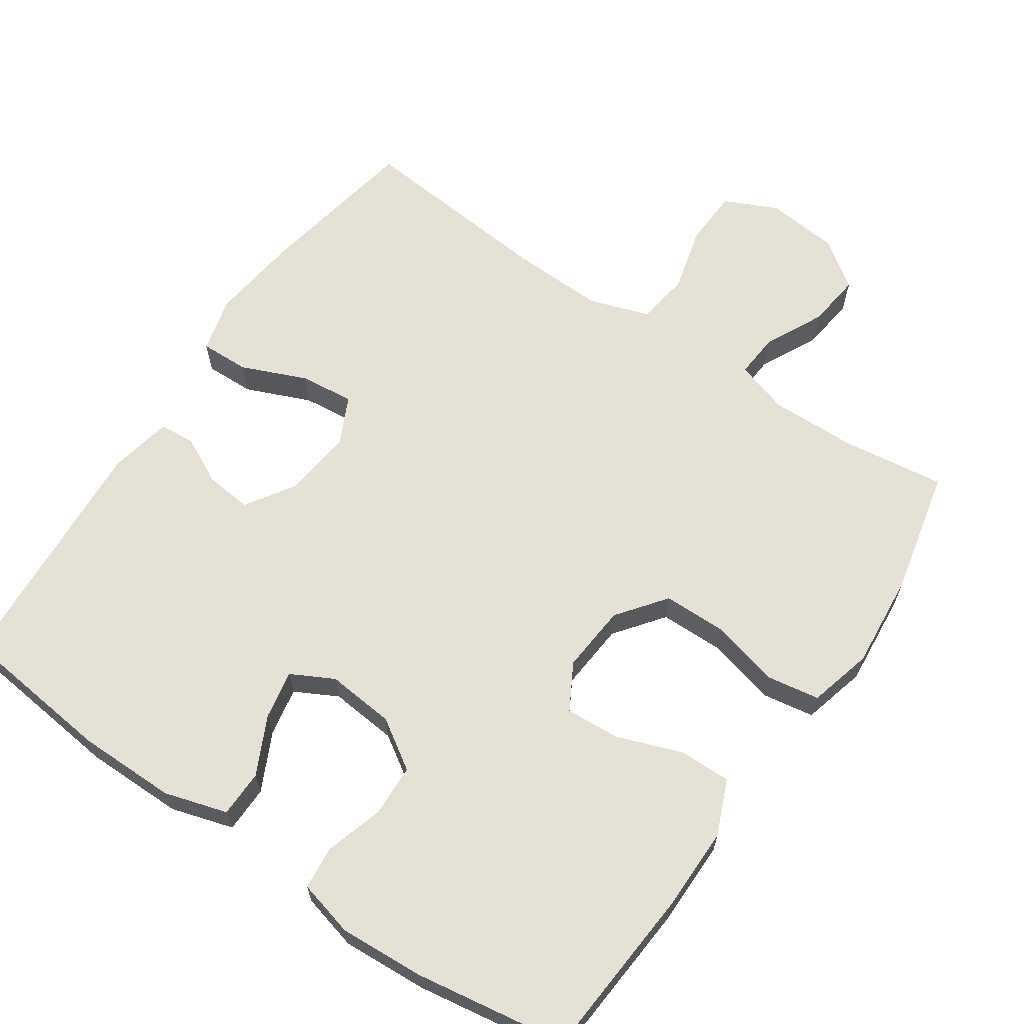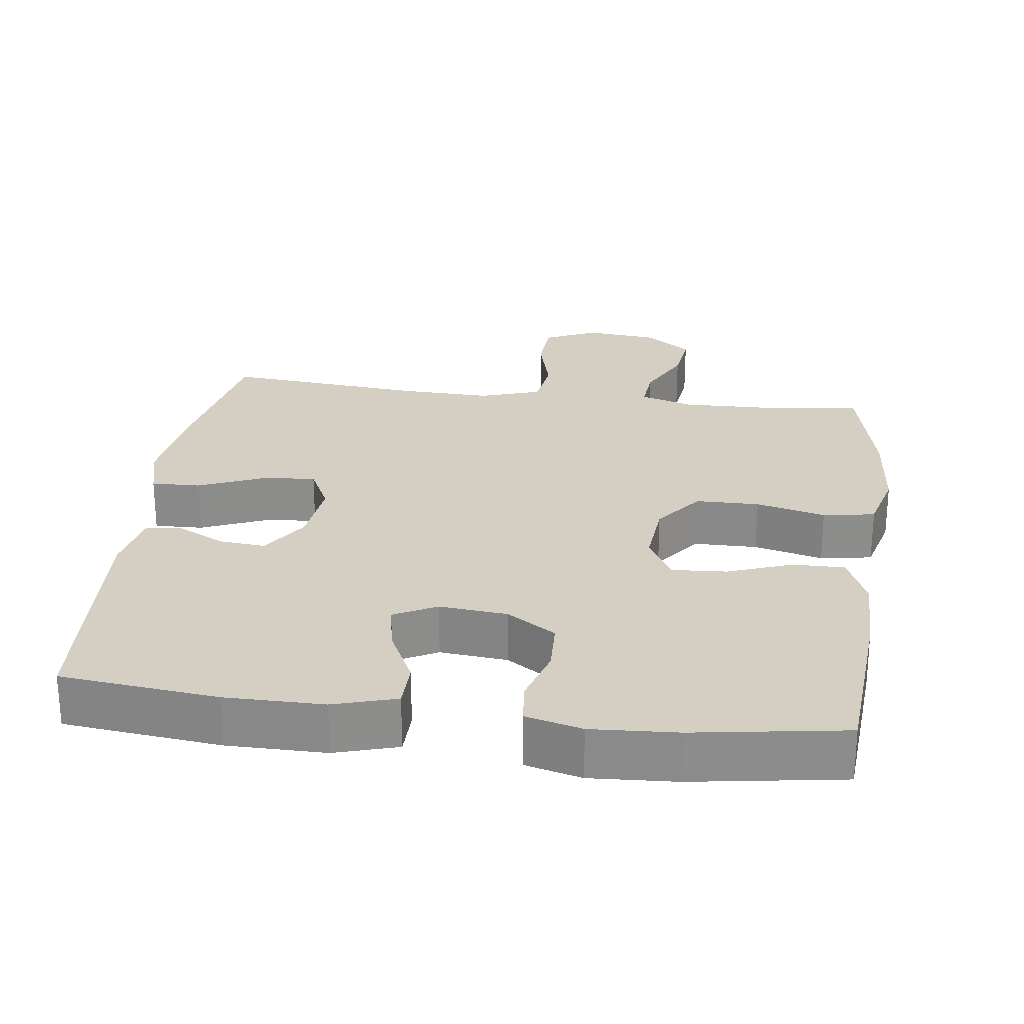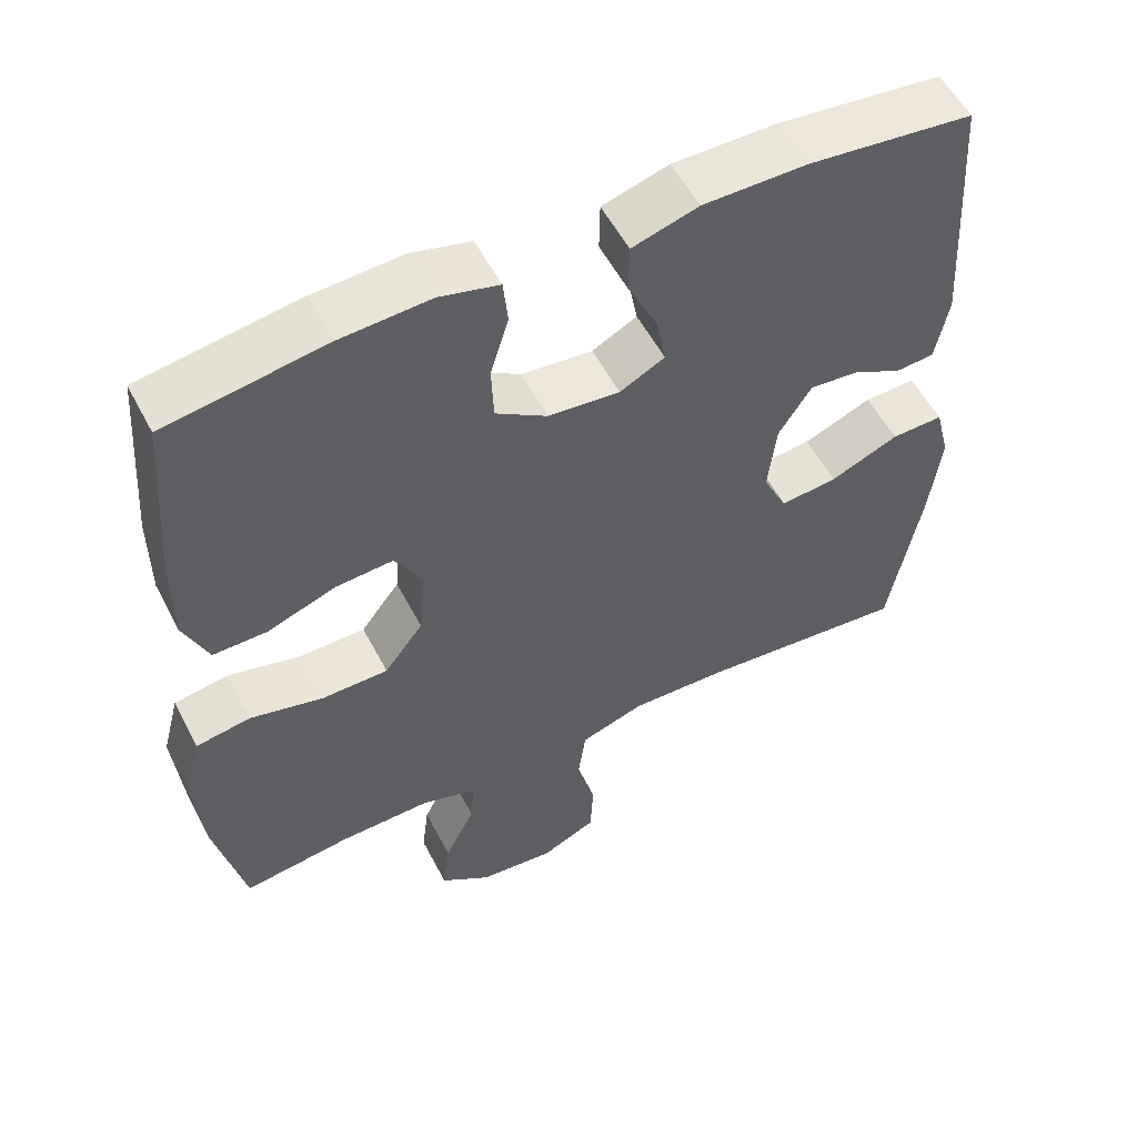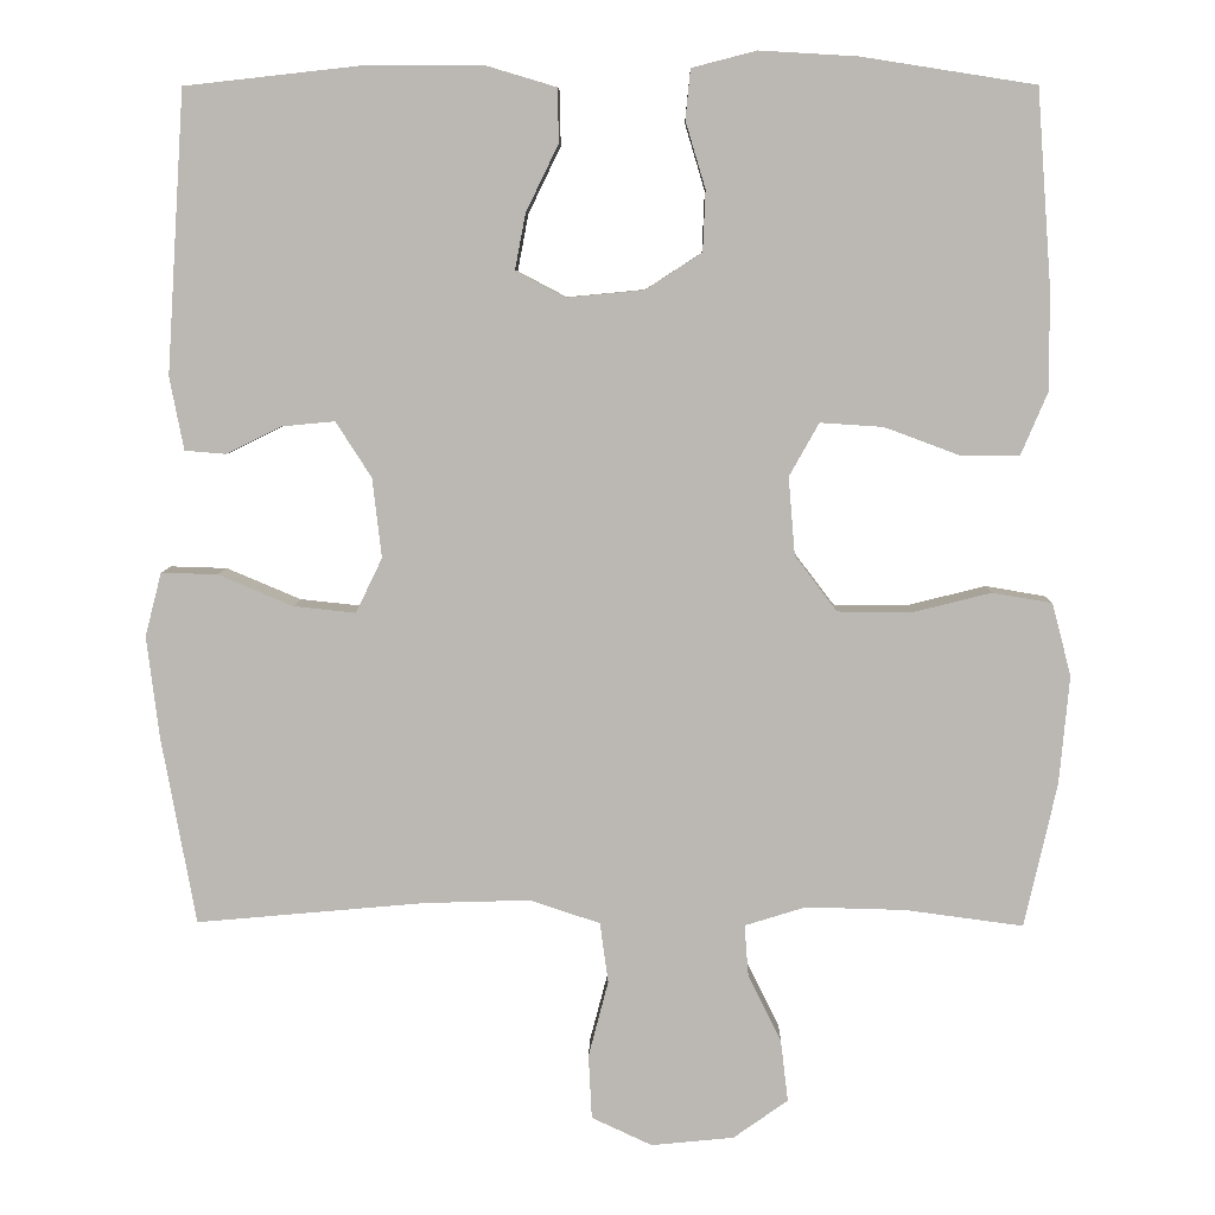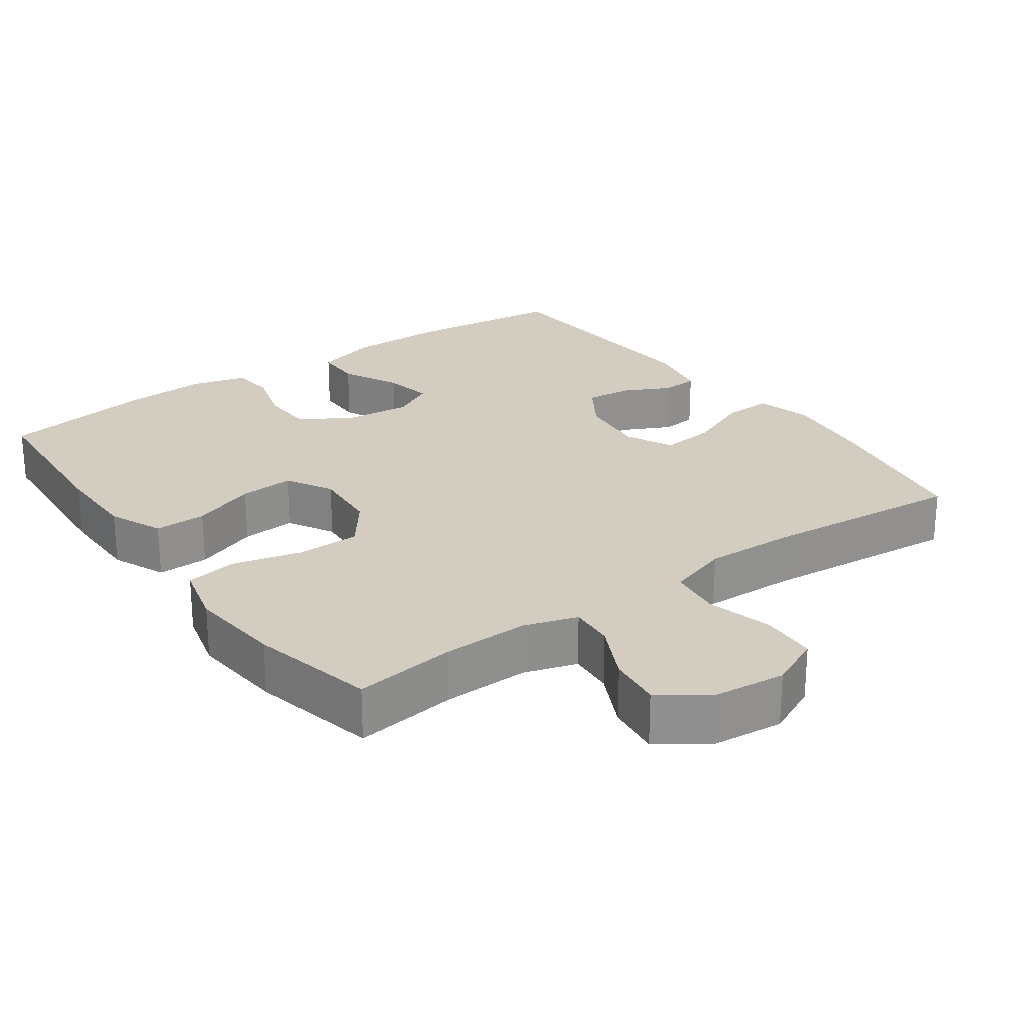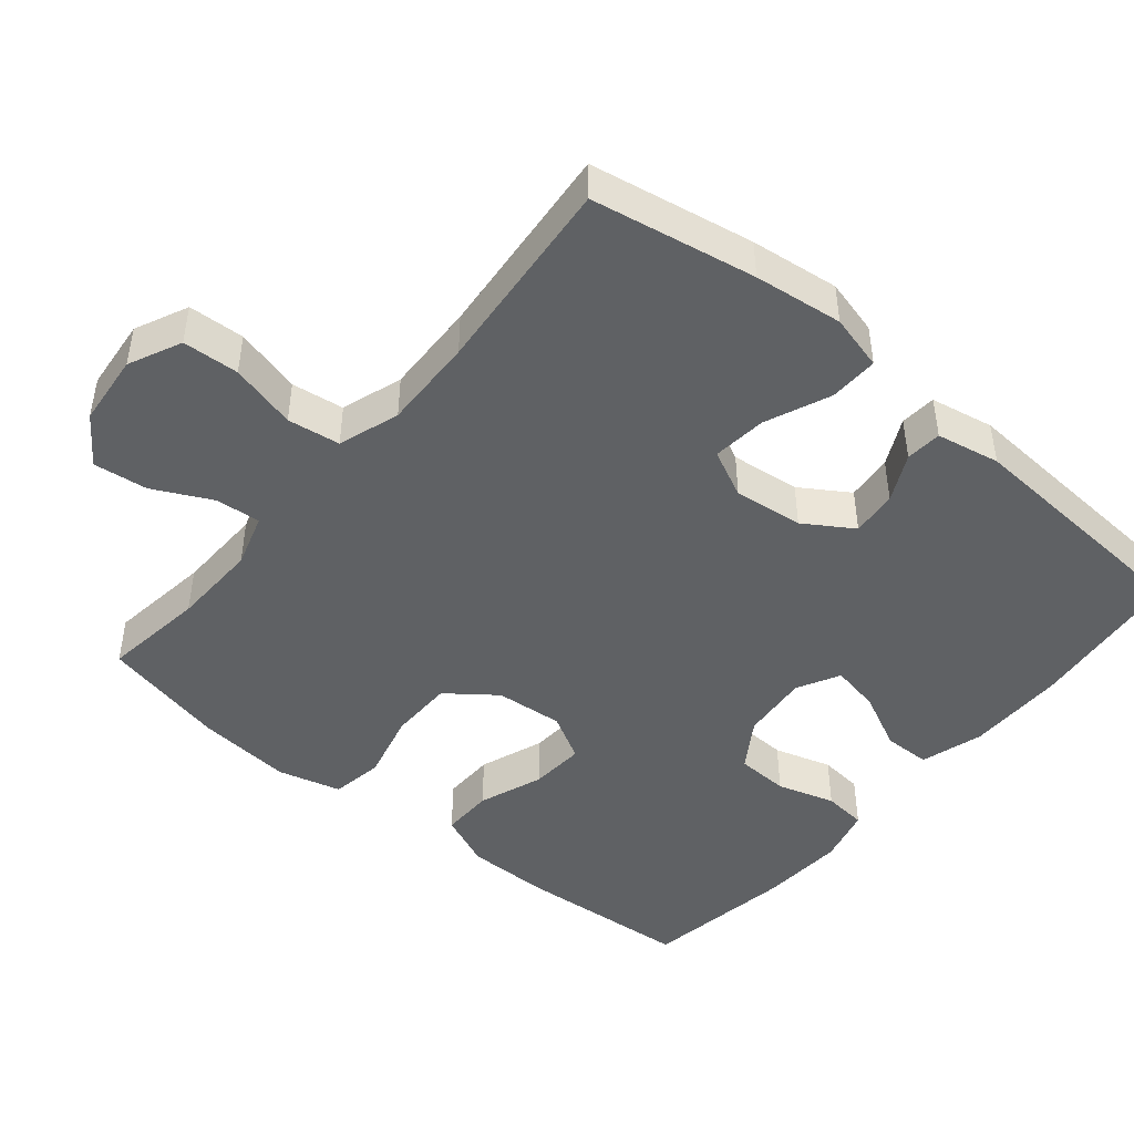
<metadata>
{"format":"obj","ext":"obj","renderer":"f3d","projection":"perspective","resolution":1024,"background":"white","views":[{"elev":64.5,"azim":34.3,"up":"+Y"},{"elev":25.8,"azim":7.5,"up":"+Y"},{"elev":55.0,"azim":152.8,"up":"+Z"},{"elev":7.0,"azim":1.1,"up":"+Z"},{"elev":24.6,"azim":144.4,"up":"+Y"},{"elev":-46.0,"azim":-129.8,"up":"+Y"}]}
</metadata>
<code>
v 0.5 0.07 0.5
v 0.518 0.07 0.26
v 0.518 0.07 0.143
v 0.486 0.07 0.068
v 0.414 0.07 0.069
v 0.325 0.07 0.102
v 0.249 0.07 0.107
v 0.213 0.07 0.043
v 0.221 0.07 -0.051
v 0.272 0.07 -0.118
v 0.36 0.07 -0.119
v 0.456 0.07 -0.095
v 0.528 0.07 -0.107
v 0.551 0.07 -0.195
v 0.539 0.07 -0.326
v 0.5 0.07 -0.5
v 0.358 0.07 -0.481
v 0.238 0.07 -0.478
v 0.164 0.07 -0.501
v 0.169 0.07 -0.563
v 0.209 0.07 -0.644
v 0.218 0.07 -0.719
v 0.152 0.07 -0.766
v 0.052 0.07 -0.776
v -0.021 0.07 -0.742
v -0.025 0.07 -0.664
v -0.001 0.07 -0.572
v -0.011 0.07 -0.499
v -0.096 0.07 -0.471
v -0.224 0.07 -0.475
v -0.5 0.07 -0.5
v -0.541 0.07 -0.273
v -0.556 0.07 -0.15
v -0.536 0.07 -0.073
v -0.468 0.07 -0.075
v -0.378 0.07 -0.113
v -0.303 0.07 -0.121
v -0.271 0.07 -0.055
v -0.282 0.07 0.041
v -0.325 0.07 0.108
v -0.389 0.07 0.102
v -0.455 0.07 0.069
v -0.505 0.07 0.073
v -0.522 0.07 0.161
v -0.5 0.07 0.5
v -0.283 0.07 0.524
v -0.147 0.07 0.524
v -0.06 0.07 0.498
v -0.059 0.07 0.433
v -0.098 0.07 0.353
v -0.111 0.07 0.285
v -0.052 0.07 0.254
v 0.042 0.07 0.263
v 0.11 0.07 0.307
v 0.113 0.07 0.38
v 0.089 0.07 0.46
v 0.095 0.07 0.52
v 0.173 0.07 0.54
v 0.291 0.07 0.533
v 0.5 0 0.5
v 0.518 0 0.26
v 0.518 0 0.143
v 0.486 0 0.068
v 0.414 0 0.069
v 0.325 0 0.102
v 0.249 0 0.107
v 0.213 0 0.043
v 0.221 0 -0.051
v 0.272 0 -0.118
v 0.36 0 -0.119
v 0.456 0 -0.095
v 0.528 0 -0.107
v 0.551 0 -0.195
v 0.539 0 -0.326
v 0.5 0 -0.5
v 0.358 0 -0.481
v 0.238 0 -0.478
v 0.164 0 -0.501
v 0.169 0 -0.563
v 0.209 0 -0.644
v 0.218 0 -0.719
v 0.152 0 -0.766
v 0.052 0 -0.776
v -0.021 0 -0.742
v -0.025 0 -0.664
v -0.001 0 -0.572
v -0.011 0 -0.499
v -0.096 0 -0.471
v -0.224 0 -0.475
v -0.5 0 -0.5
v -0.541 0 -0.273
v -0.556 0 -0.15
v -0.536 0 -0.073
v -0.468 0 -0.075
v -0.378 0 -0.113
v -0.303 0 -0.121
v -0.271 0 -0.055
v -0.282 0 0.041
v -0.325 0 0.108
v -0.389 0 0.102
v -0.455 0 0.069
v -0.505 0 0.073
v -0.522 0 0.161
v -0.5 0 0.5
v -0.283 0 0.524
v -0.147 0 0.524
v -0.06 0 0.498
v -0.059 0 0.433
v -0.098 0 0.353
v -0.111 0 0.285
v -0.052 0 0.254
v 0.042 0 0.263
v 0.11 0 0.307
v 0.113 0 0.38
v 0.089 0 0.46
v 0.095 0 0.52
v 0.173 0 0.54
v 0.291 0 0.533
f 4 5 6
f 3 4 6
f 2 3 6
f 1 2 6
f 59 1 6
f 58 59 6
f 57 58 6
f 56 57 6
f 55 56 6
f 54 55 6 7
f 53 54 7 8
f 52 53 8 9
f 51 52 9 10
f 48 49 50
f 47 48 50
f 46 47 50
f 45 46 50
f 44 45 50
f 43 44 50
f 42 43 50
f 41 42 50
f 40 41 50 51
f 39 40 51 10
f 34 35 36
f 33 34 36
f 32 33 36
f 31 32 36
f 30 31 36
f 29 30 36 37
f 28 29 37 38
f 25 26 27
f 24 25 27
f 23 24 27
f 22 23 27
f 21 22 27
f 20 21 27
f 19 20 27 28
f 38 39 10
f 28 38 10
f 19 28 10
f 18 19 10
f 15 16 17
f 14 15 17
f 13 14 17
f 12 13 17
f 11 12 17
f 10 11 17 18
f 65 64 63
f 65 63 62
f 65 62 61
f 65 61 60
f 65 60 118
f 65 118 117
f 65 117 116
f 65 116 115
f 65 115 114
f 66 65 114 113
f 67 66 113 112
f 68 67 112 111
f 69 68 111 110
f 109 108 107
f 109 107 106
f 109 106 105
f 109 105 104
f 109 104 103
f 109 103 102
f 109 102 101
f 109 101 100
f 110 109 100 99
f 69 110 99 98
f 95 94 93
f 95 93 92
f 95 92 91
f 95 91 90
f 95 90 89
f 96 95 89 88
f 97 96 88 87
f 86 85 84
f 86 84 83
f 86 83 82
f 86 82 81
f 86 81 80
f 86 80 79
f 87 86 79 78
f 69 98 97
f 69 97 87
f 69 87 78
f 69 78 77
f 76 75 74
f 76 74 73
f 76 73 72
f 76 72 71
f 76 71 70
f 77 76 70 69
f 1 60 61 2
f 2 61 62 3
f 3 62 63 4
f 4 63 64 5
f 5 64 65 6
f 6 65 66 7
f 7 66 67 8
f 8 67 68 9
f 9 68 69 10
f 10 69 70 11
f 11 70 71 12
f 12 71 72 13
f 13 72 73 14
f 14 73 74 15
f 15 74 75 16
f 16 75 76 17
f 17 76 77 18
f 18 77 78 19
f 19 78 79 20
f 20 79 80 21
f 21 80 81 22
f 22 81 82 23
f 23 82 83 24
f 24 83 84 25
f 25 84 85 26
f 26 85 86 27
f 27 86 87 28
f 28 87 88 29
f 29 88 89 30
f 30 89 90 31
f 31 90 91 32
f 32 91 92 33
f 33 92 93 34
f 34 93 94 35
f 35 94 95 36
f 36 95 96 37
f 37 96 97 38
f 38 97 98 39
f 39 98 99 40
f 40 99 100 41
f 41 100 101 42
f 42 101 102 43
f 43 102 103 44
f 44 103 104 45
f 45 104 105 46
f 46 105 106 47
f 47 106 107 48
f 48 107 108 49
f 49 108 109 50
f 50 109 110 51
f 51 110 111 52
f 52 111 112 53
f 53 112 113 54
f 54 113 114 55
f 55 114 115 56
f 56 115 116 57
f 57 116 117 58
f 58 117 118 59
f 59 118 60 1

</code>
